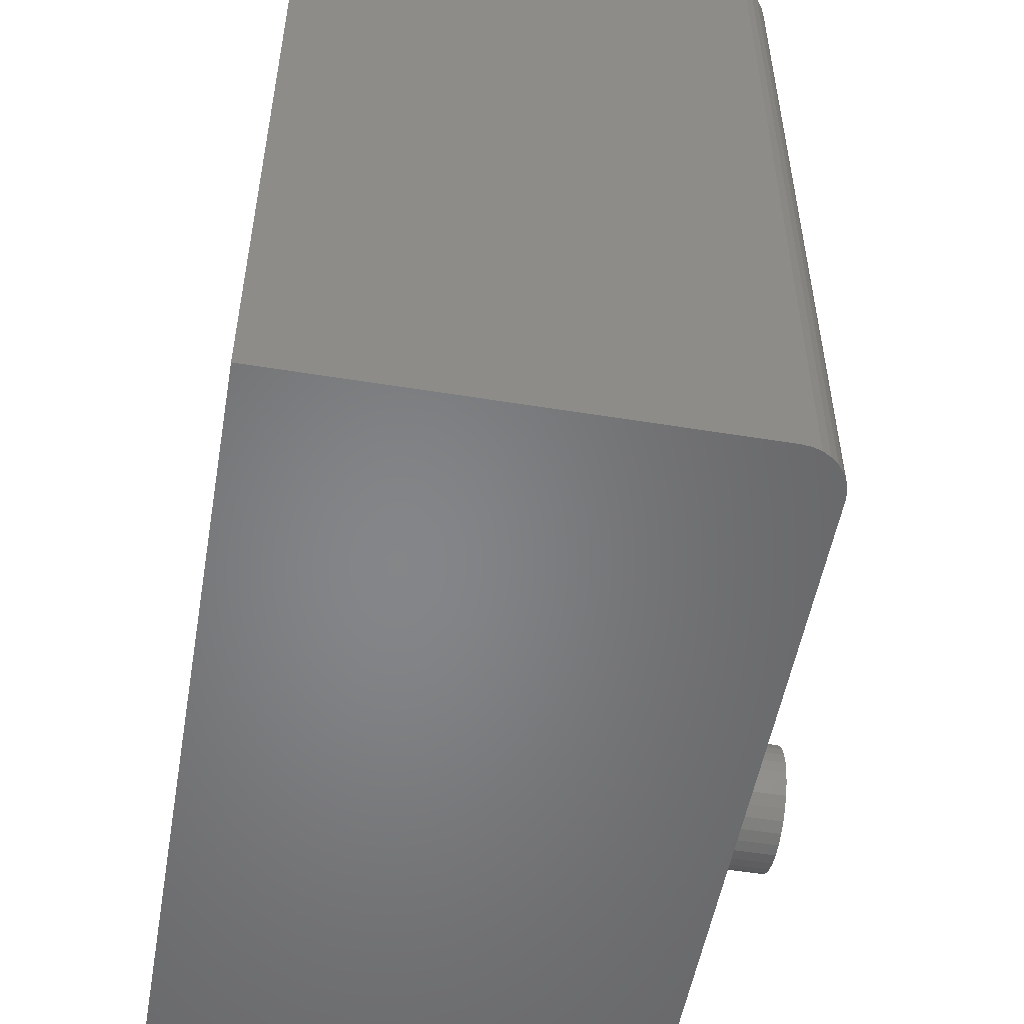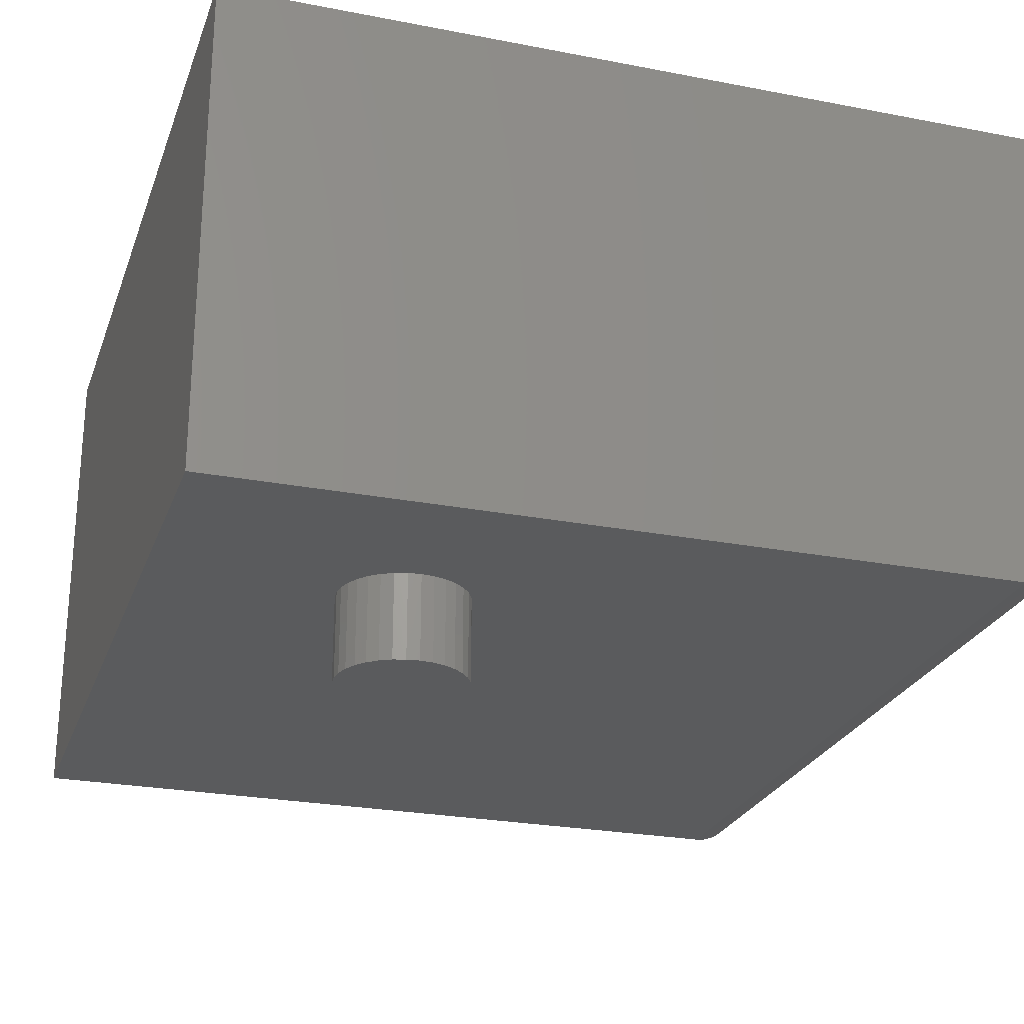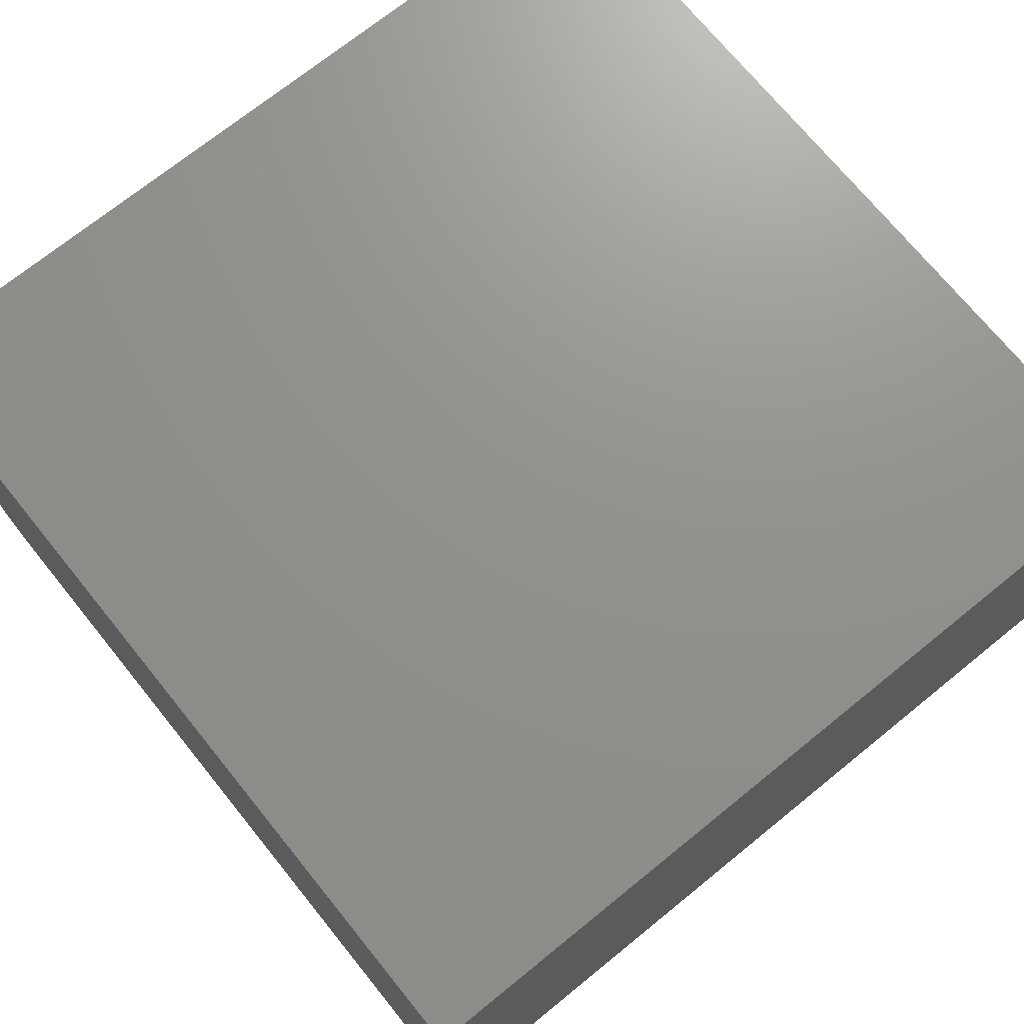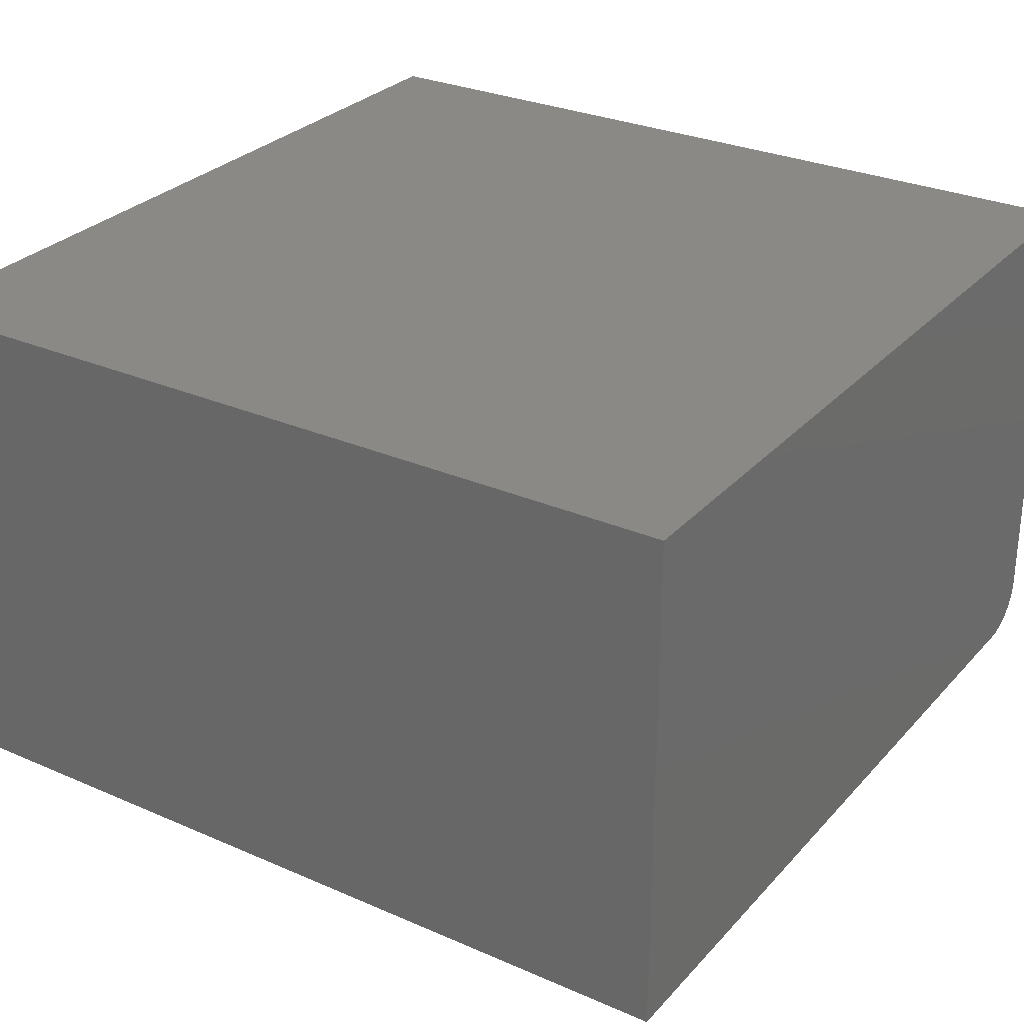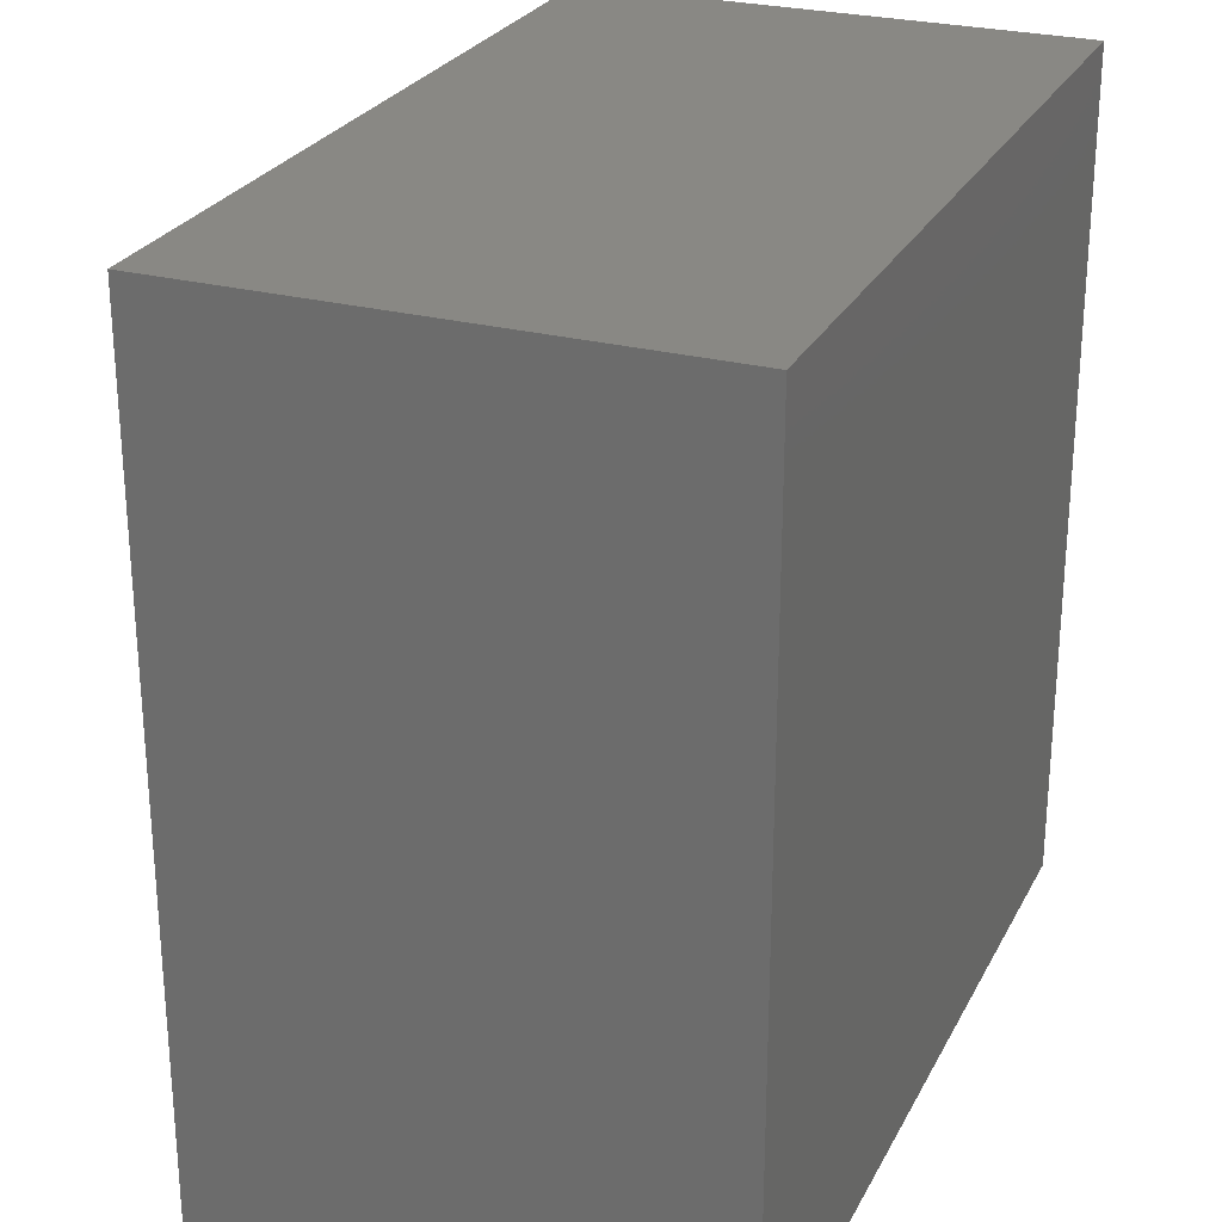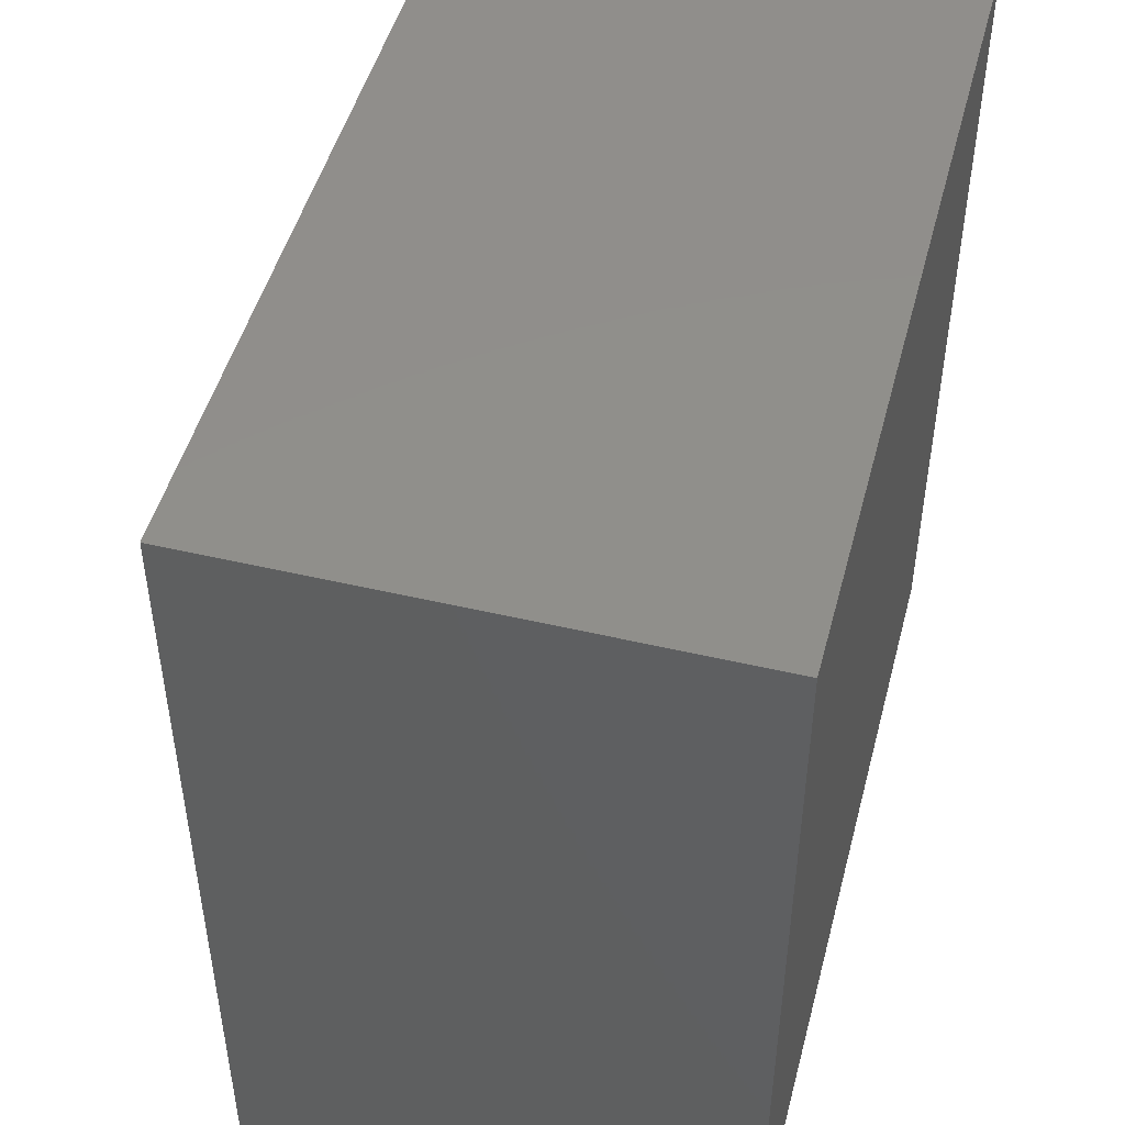
<metadata>
{"format":"stl","ext":"stl","renderer":"f3d","projection":"perspective","resolution":1024,"background":"white","views":[{"elev":-52.8,"azim":-99.9,"up":"+Z"},{"elev":-25.1,"azim":162.6,"up":"+Y"},{"elev":71.8,"azim":51.0,"up":"+Y"},{"elev":28.9,"azim":123.1,"up":"+Y"},{"elev":26.3,"azim":112.3,"up":"+Z"},{"elev":48.4,"azim":104.7,"up":"+Z"}]}
</metadata>
<code>
# stl→obj: 88 verts, 172 faces
v -0.4766 -0.6406 0.5312
v -0.4766 -0.6406 -0.5391
v 0.1391 -0.6406 -0.2339
v 0.1468 -0.6406 -0.2196
v 0.1571 -0.6406 -0.207
v 0.1697 -0.6406 -0.1967
v 0.184 -0.6406 -0.189
v 0.1995 -0.6406 -0.1843
v 0.2157 -0.6406 -0.1827
v 0.5312 -0.6406 0.5312
v 0.5312 -0.6406 -0.5391
v 0.2157 -0.6406 -0.3485
v 0.1995 -0.6406 -0.3469
v 0.184 -0.6406 -0.3422
v 0.1697 -0.6406 -0.3345
v 0.1571 -0.6406 -0.3242
v 0.1468 -0.6406 -0.3117
v 0.1391 -0.6406 -0.2973
v 0.1344 -0.6406 -0.2818
v 0.1328 -0.6406 -0.2656
v 0.1344 -0.6406 -0.2495
v 0.2986 -0.6406 -0.2656
v 0.297 -0.6406 -0.2818
v 0.2923 -0.6406 -0.2973
v 0.2846 -0.6406 -0.3117
v 0.2743 -0.6406 -0.3242
v 0.2618 -0.6406 -0.3345
v 0.2474 -0.6406 -0.3422
v 0.2319 -0.6406 -0.3469
v 0.2319 -0.6406 -0.1843
v 0.2474 -0.6406 -0.189
v 0.2618 -0.6406 -0.1967
v 0.2743 -0.6406 -0.207
v 0.2846 -0.6406 -0.2196
v 0.2923 -0.6406 -0.2339
v 0.297 -0.6406 -0.2495
v 0.2986 -0.75 -0.2656
v 0.297 -0.75 -0.2818
v 0.2923 -0.75 -0.2973
v 0.2846 -0.75 -0.3117
v 0.2743 -0.75 -0.3242
v 0.2618 -0.75 -0.3345
v 0.2474 -0.75 -0.3422
v 0.2319 -0.75 -0.3469
v 0.2157 -0.75 -0.3485
v 0.1995 -0.75 -0.3469
v 0.184 -0.75 -0.3422
v 0.1697 -0.75 -0.3345
v 0.1571 -0.75 -0.3242
v 0.1468 -0.75 -0.3117
v 0.1391 -0.75 -0.2973
v 0.1344 -0.75 -0.2818
v 0.1328 -0.75 -0.2656
v 0.1344 -0.75 -0.2495
v 0.1391 -0.75 -0.2339
v 0.1468 -0.75 -0.2196
v 0.1571 -0.75 -0.207
v 0.1697 -0.75 -0.1967
v 0.184 -0.75 -0.189
v 0.1995 -0.75 -0.1843
v 0.2157 -0.75 -0.1827
v 0.2319 -0.75 -0.1843
v 0.2474 -0.75 -0.189
v 0.2618 -0.75 -0.1967
v 0.2743 -0.75 -0.207
v 0.2846 -0.75 -0.2196
v 0.2923 -0.75 -0.2339
v 0.297 -0.75 -0.2495
v -0.5391 -0.5781 0.5312
v -0.5391 1.188e-16 0.5312
v -0.5391 -0.5781 -0.5391
v -0.5391 0 -0.5391
v -0.5379 -0.5903 0.5312
v -0.5343 -0.602 0.5312
v -0.5285 -0.6128 0.5312
v -0.5208 -0.6223 0.5312
v -0.5113 -0.6301 0.5312
v -0.5005 -0.6359 0.5312
v -0.4888 -0.6394 0.5312
v 0.5312 2.377e-16 0.5312
v -0.4888 -0.6394 -0.5391
v -0.5005 -0.6359 -0.5391
v -0.5113 -0.6301 -0.5391
v -0.5208 -0.6223 -0.5391
v -0.5285 -0.6128 -0.5391
v -0.5343 -0.602 -0.5391
v -0.5379 -0.5903 -0.5391
v 0.5312 1.188e-16 -0.5391
f 1 2 3
f 1 3 4
f 1 4 5
f 1 5 6
f 1 6 7
f 1 7 8
f 1 8 9
f 1 9 10
f 2 11 12
f 2 12 13
f 2 13 14
f 2 14 15
f 2 15 16
f 2 16 17
f 2 17 18
f 2 18 19
f 2 19 20
f 2 20 21
f 2 21 3
f 11 22 23
f 11 23 24
f 11 24 25
f 11 25 26
f 11 26 27
f 11 27 28
f 11 28 29
f 11 29 12
f 10 9 30
f 10 30 31
f 10 31 32
f 10 32 33
f 10 33 34
f 10 34 35
f 10 35 36
f 10 36 22
f 10 22 11
f 22 37 23
f 23 37 38
f 23 38 24
f 24 38 39
f 24 39 25
f 25 39 40
f 25 40 26
f 26 40 41
f 26 41 27
f 27 41 42
f 27 42 28
f 28 42 43
f 28 43 29
f 29 43 44
f 29 44 12
f 12 44 45
f 12 45 13
f 13 45 46
f 13 46 14
f 14 46 47
f 14 47 15
f 15 47 48
f 15 48 16
f 16 48 49
f 16 49 17
f 17 49 50
f 17 50 18
f 18 50 51
f 18 51 19
f 19 51 52
f 19 52 20
f 20 52 53
f 20 53 21
f 21 53 54
f 21 54 3
f 3 54 55
f 3 55 4
f 4 55 56
f 4 56 5
f 5 56 57
f 5 57 6
f 6 57 58
f 6 58 7
f 7 58 59
f 7 59 8
f 8 59 60
f 8 60 9
f 9 60 61
f 9 61 30
f 30 61 62
f 30 62 31
f 31 62 63
f 31 63 32
f 32 63 64
f 32 64 33
f 33 64 65
f 33 65 34
f 34 65 66
f 34 66 35
f 35 66 67
f 35 67 36
f 36 67 68
f 36 68 22
f 22 68 37
f 60 62 61
f 62 60 59
f 62 59 63
f 63 59 58
f 63 58 64
f 64 58 57
f 64 57 65
f 41 48 42
f 42 48 47
f 42 47 43
f 43 47 46
f 43 46 44
f 44 46 45
f 65 57 66
f 66 57 56
f 66 56 67
f 67 56 55
f 67 55 68
f 68 55 54
f 68 54 37
f 37 54 53
f 37 53 38
f 38 53 52
f 38 52 39
f 39 52 51
f 39 51 40
f 40 51 50
f 40 50 41
f 41 50 49
f 41 49 48
f 69 70 71
f 71 70 72
f 70 69 73
f 70 73 74
f 70 74 75
f 70 75 76
f 70 76 77
f 70 77 78
f 70 78 79
f 70 79 1
f 70 1 10
f 70 10 80
f 2 81 82
f 2 82 83
f 2 83 84
f 2 84 85
f 2 85 86
f 2 86 87
f 2 87 71
f 2 71 72
f 2 72 88
f 2 88 11
f 69 71 73
f 73 71 87
f 73 87 74
f 74 87 86
f 74 86 75
f 75 86 85
f 75 85 76
f 76 85 84
f 76 84 77
f 77 84 83
f 77 83 78
f 78 83 82
f 78 82 79
f 79 82 81
f 79 81 1
f 1 81 2
f 72 70 88
f 88 70 80
f 11 88 10
f 10 88 80

</code>
